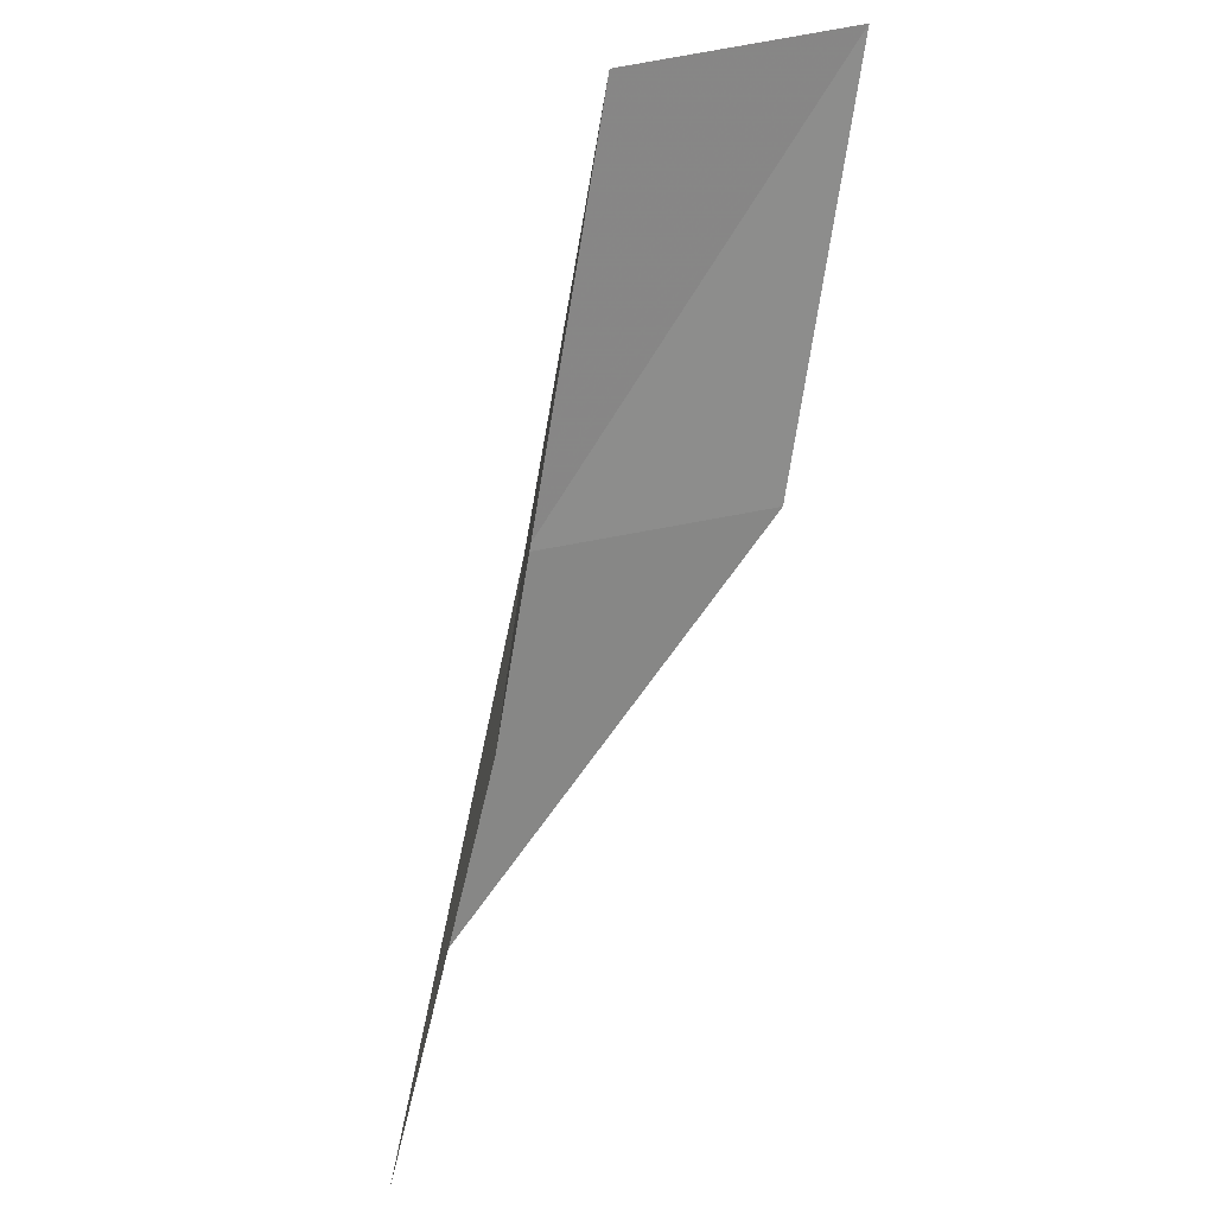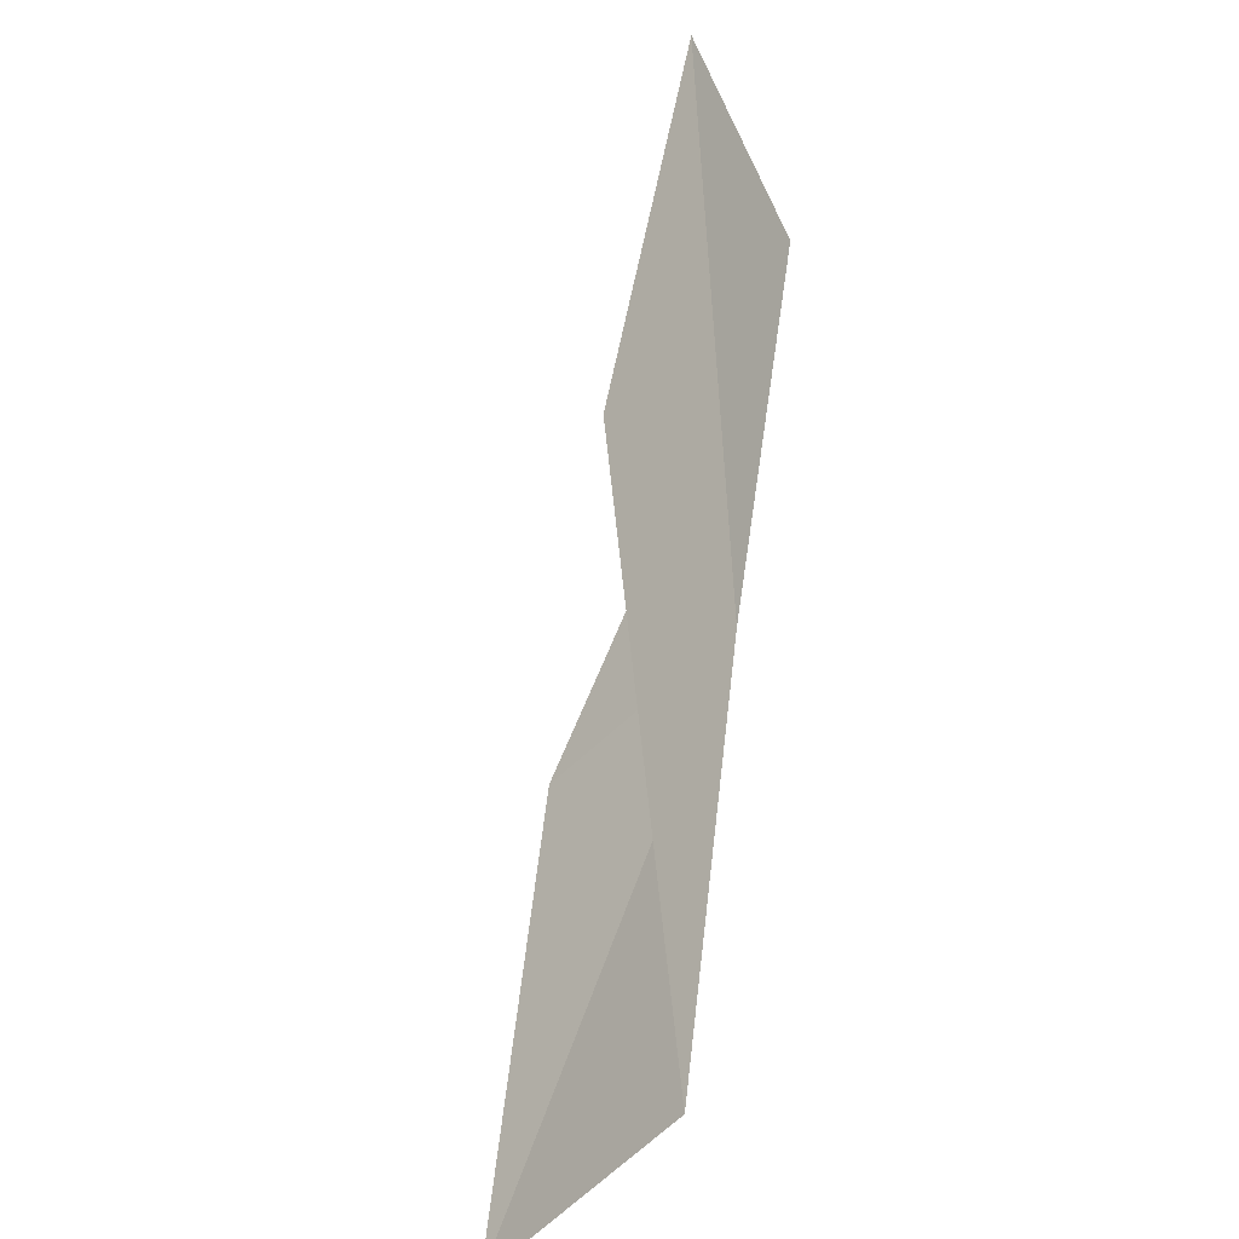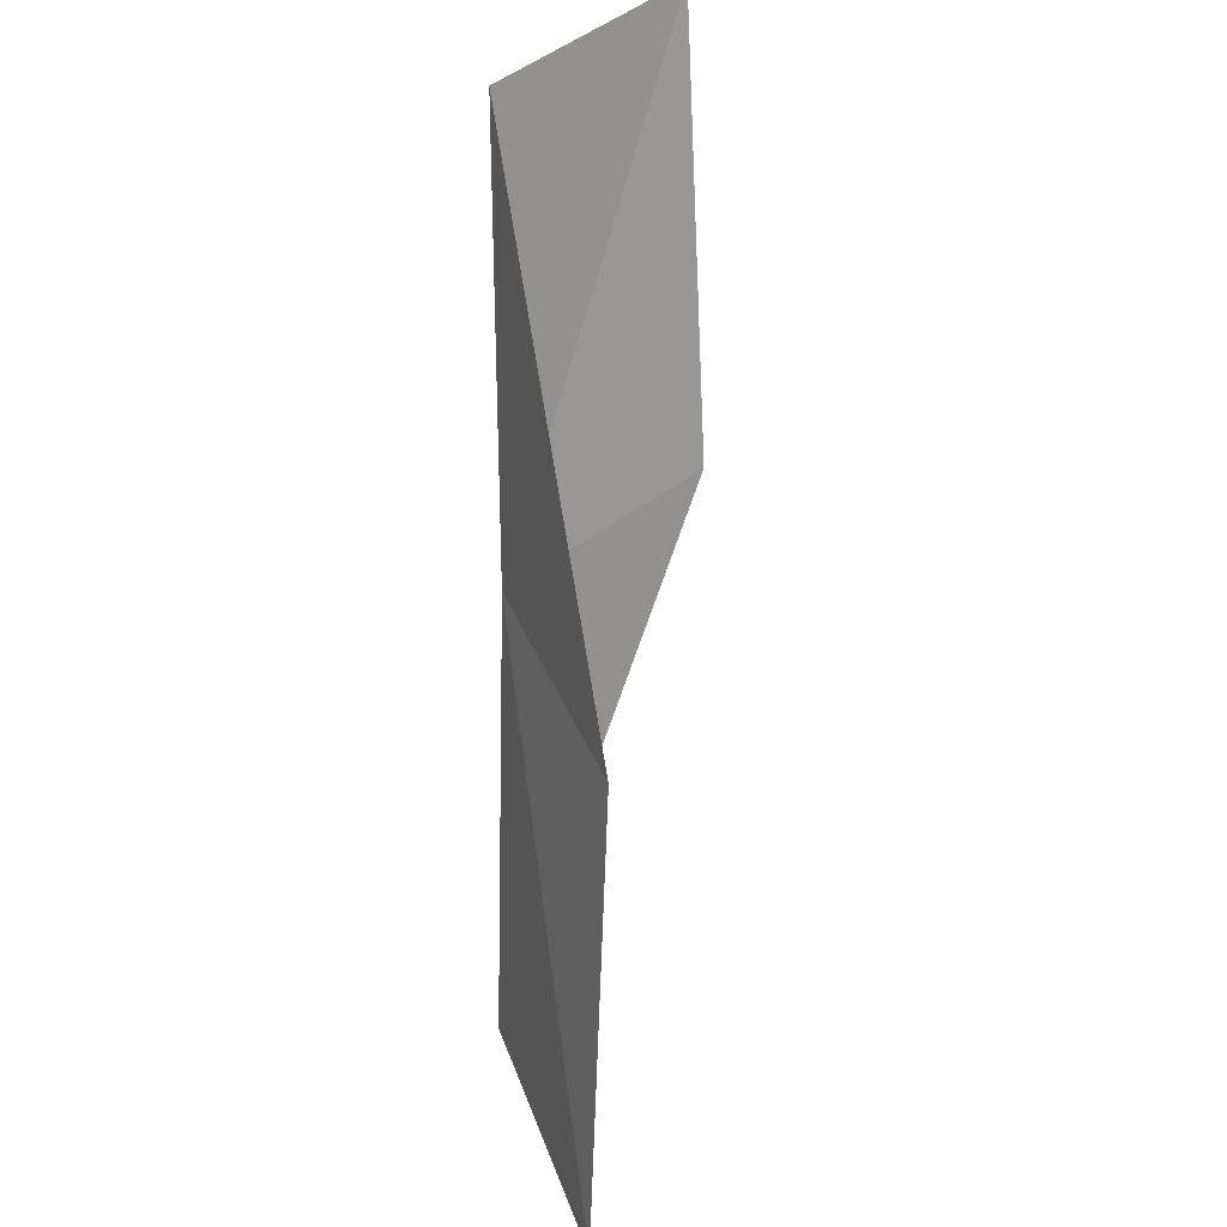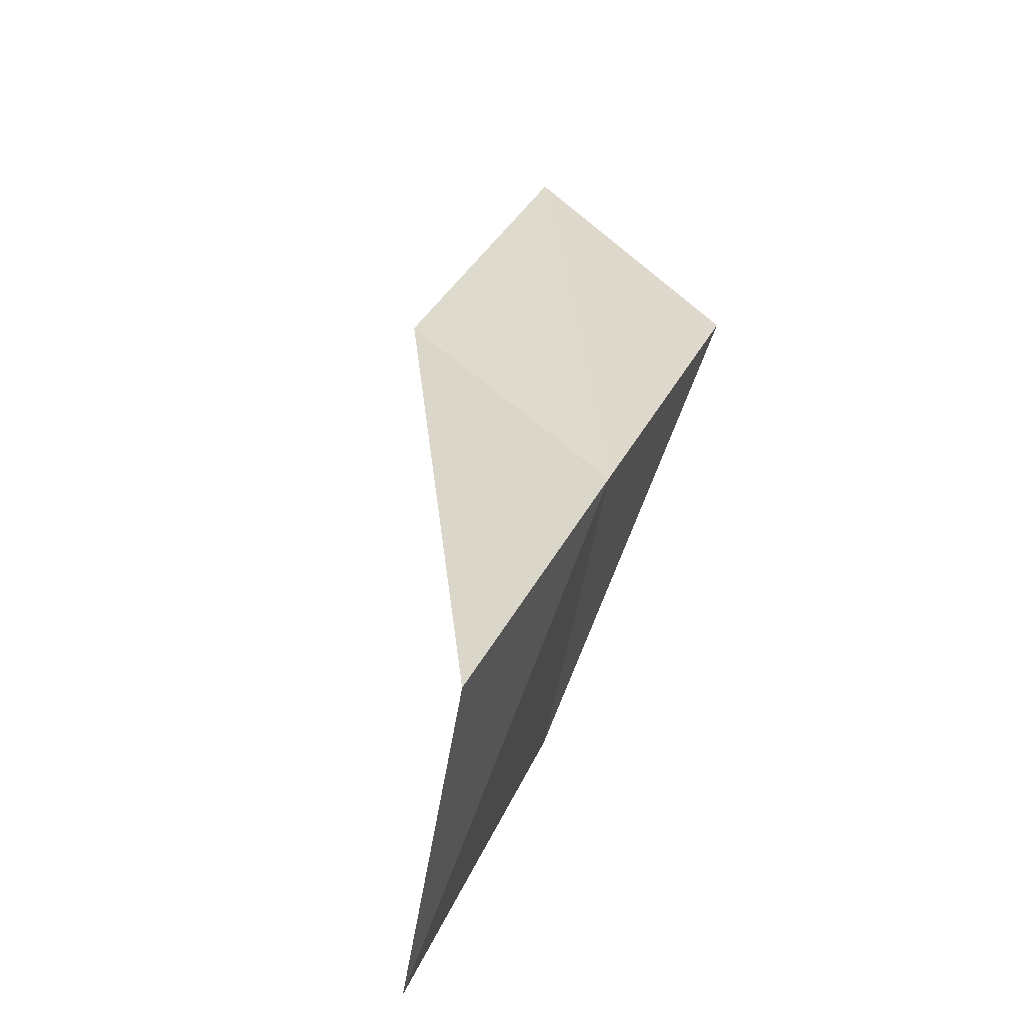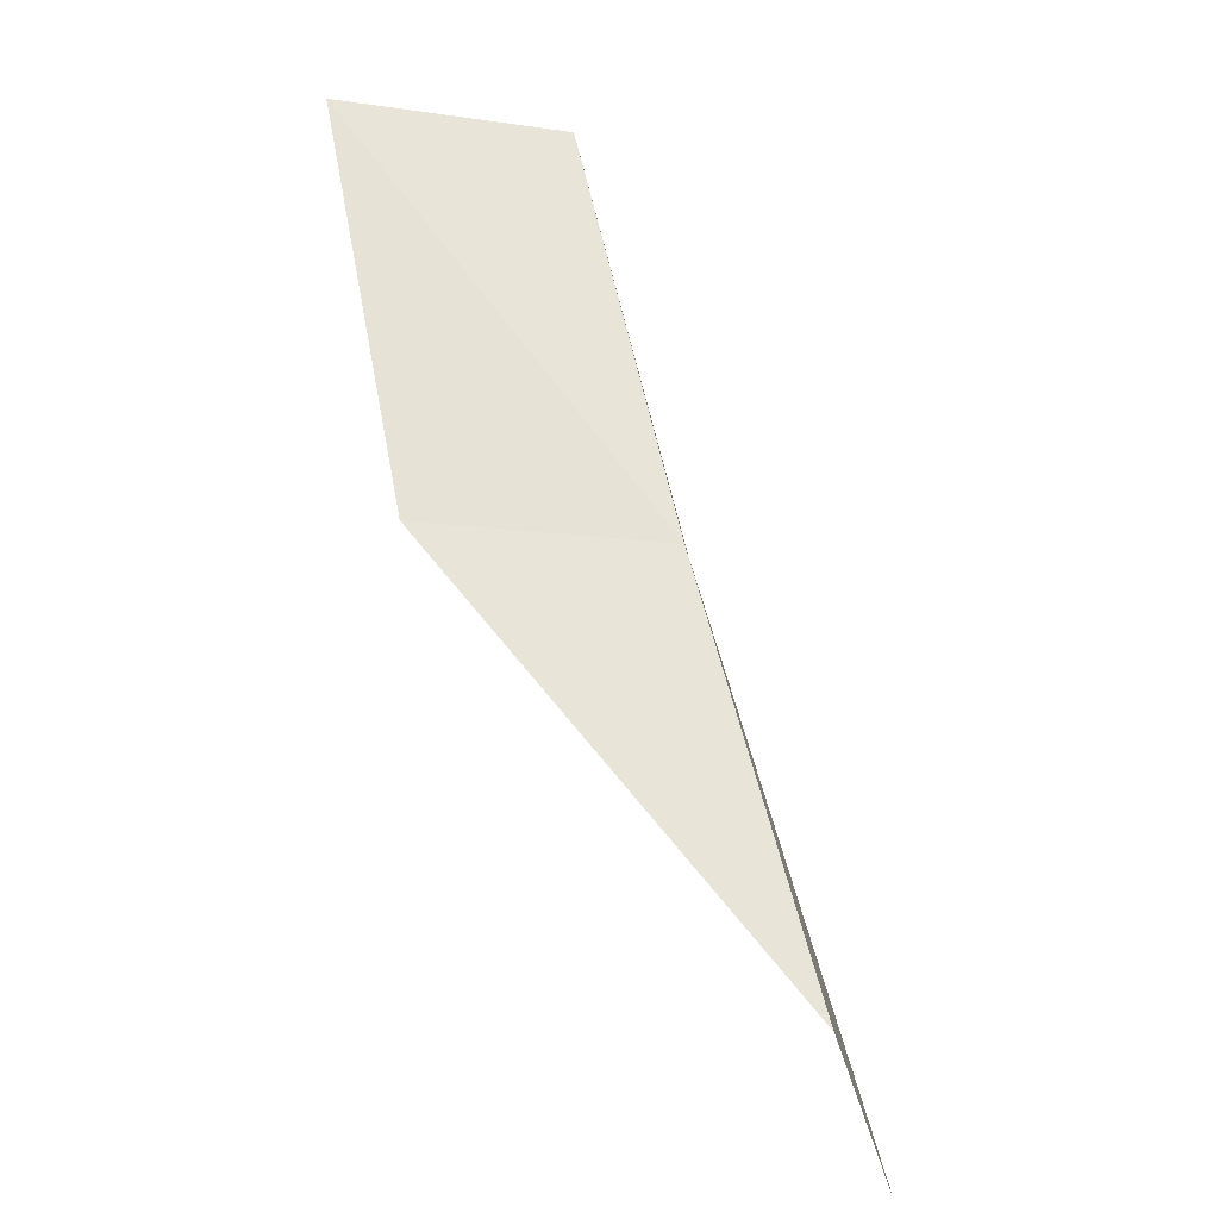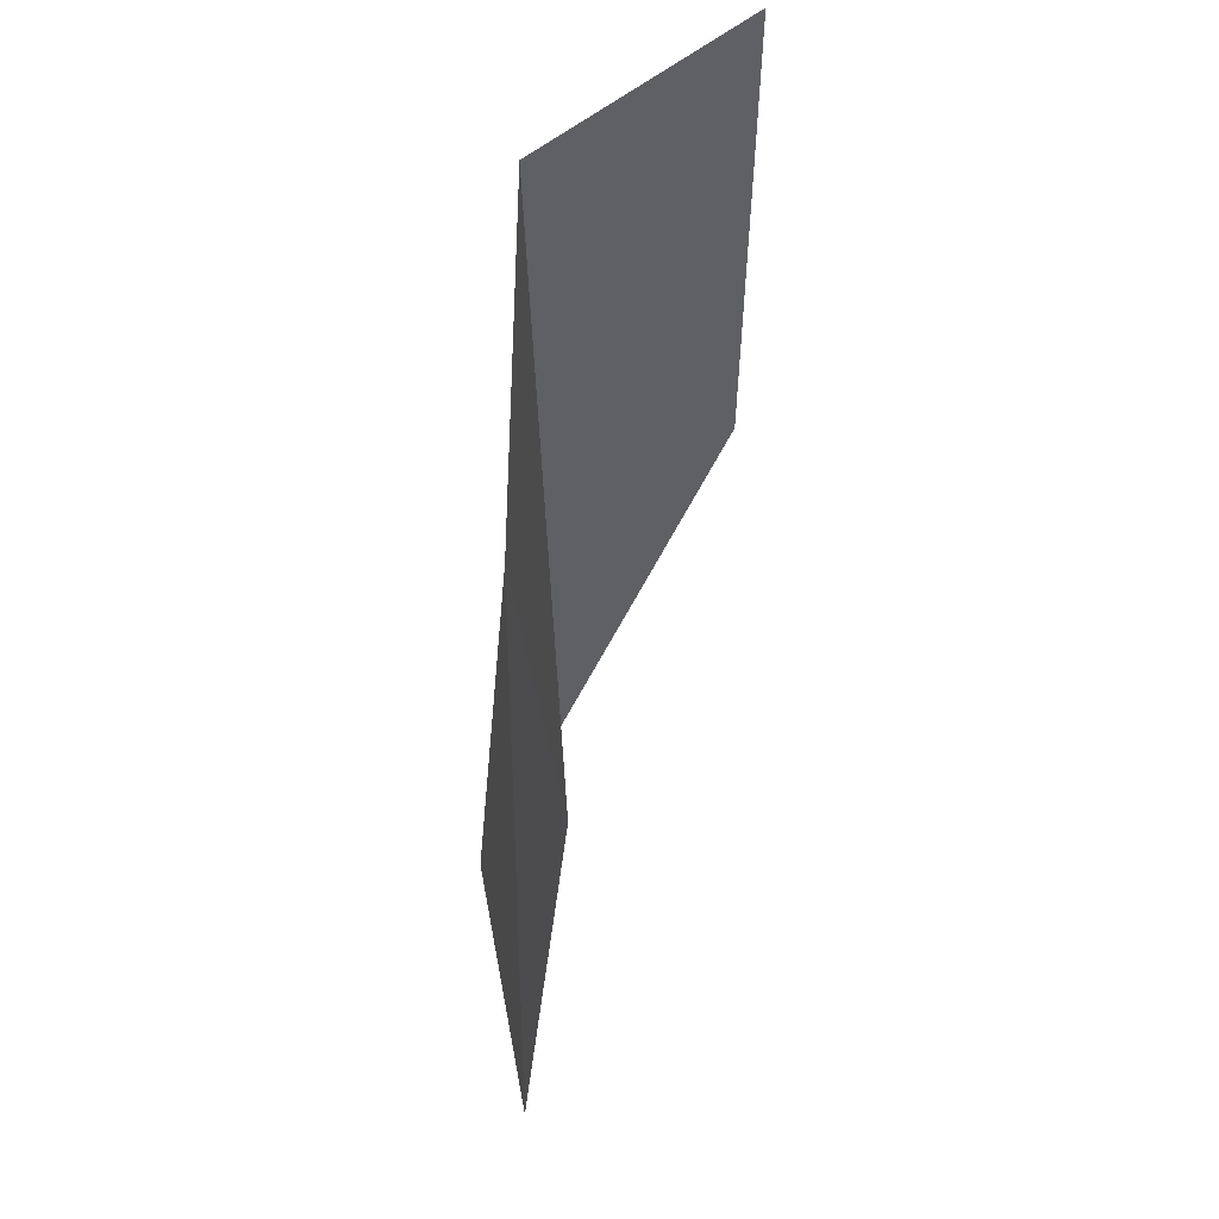
<metadata>
{"format":"obj","ext":"obj","renderer":"f3d","projection":"perspective","resolution":1024,"background":"white","views":[{"elev":45.4,"azim":-119.9,"up":"+Z"},{"elev":-54.0,"azim":12.7,"up":"+Z"},{"elev":45.3,"azim":-147.1,"up":"+Z"},{"elev":1.5,"azim":29.9,"up":"+Y"},{"elev":-45.2,"azim":68.2,"up":"+Z"},{"elev":70.4,"azim":-137.9,"up":"+Z"}]}
</metadata>
<code>
v -25.56 7.207 88.06
v -27.78 8.716 88.06
v -24.5 5.622 92.57
v -25.06 3.134 92.57
v -26.28 4.611 88.06
v -28.78 10.61 83.55
v -26.53 8.91 83.55
f 1 3 2
f 1 5 4
f 1 4 3
f 1 6 7
f 1 2 6
f 1 7 5

</code>
